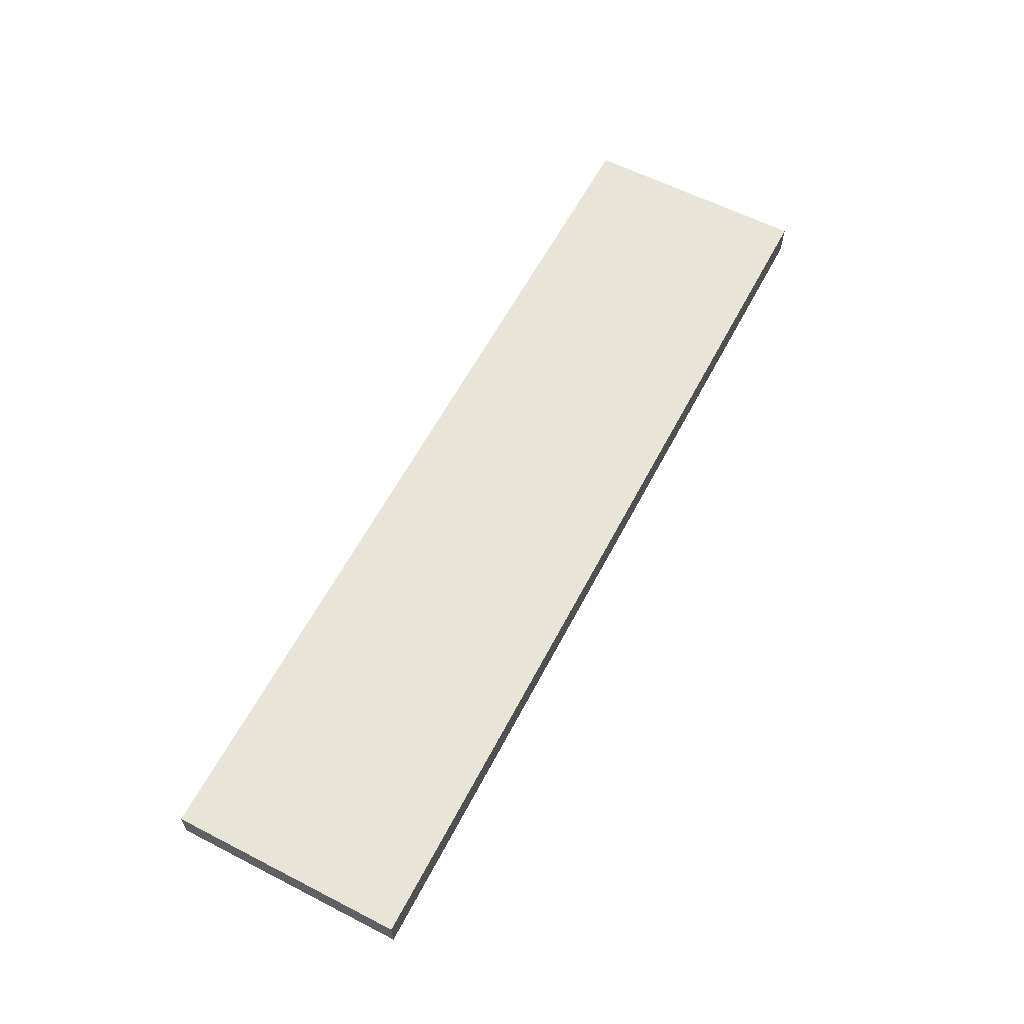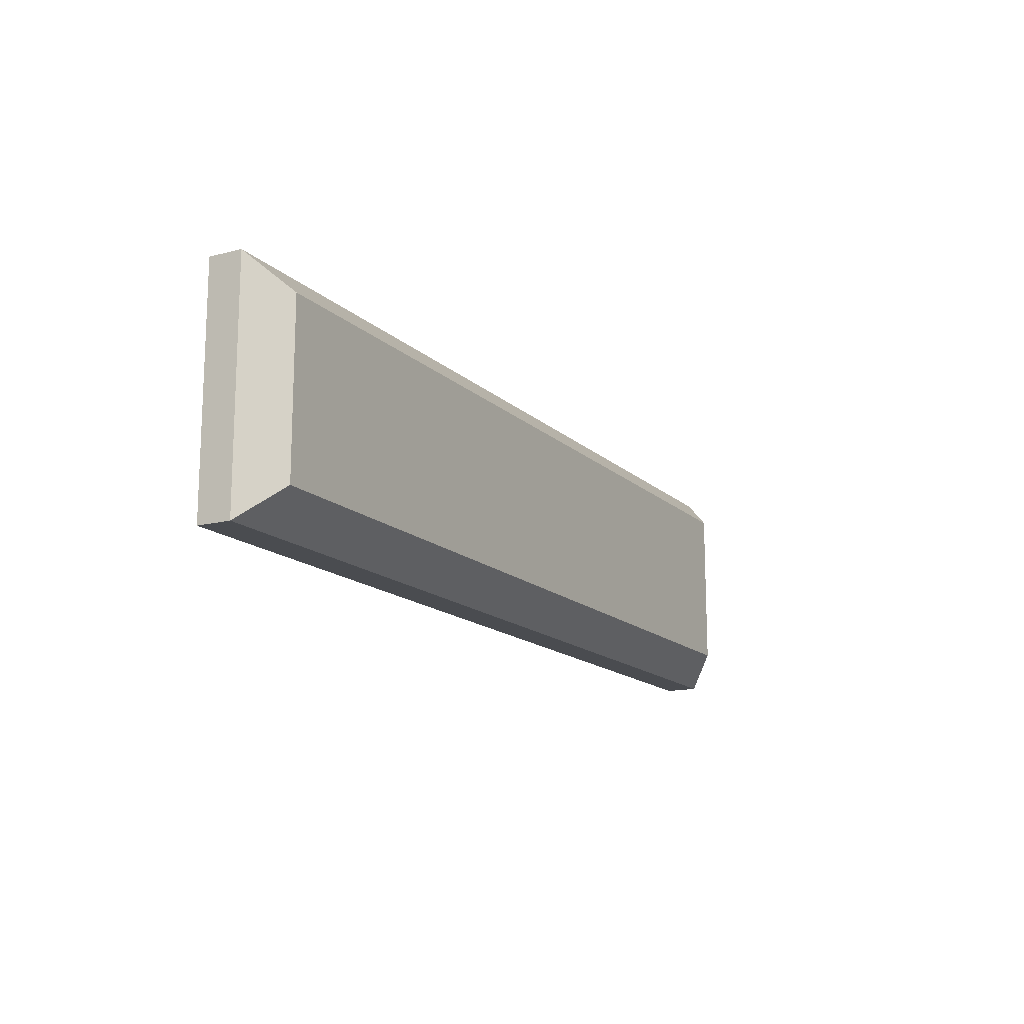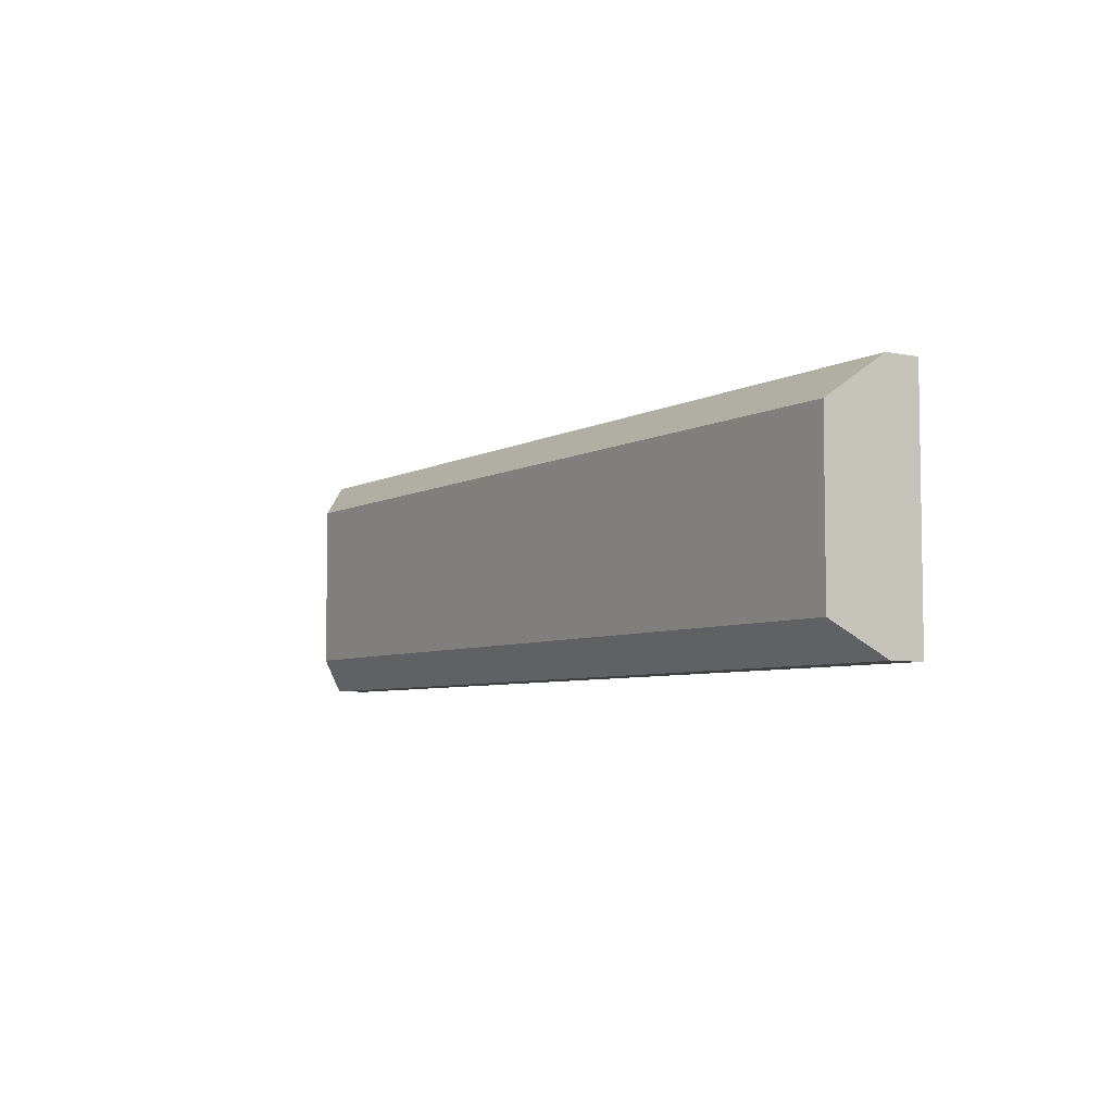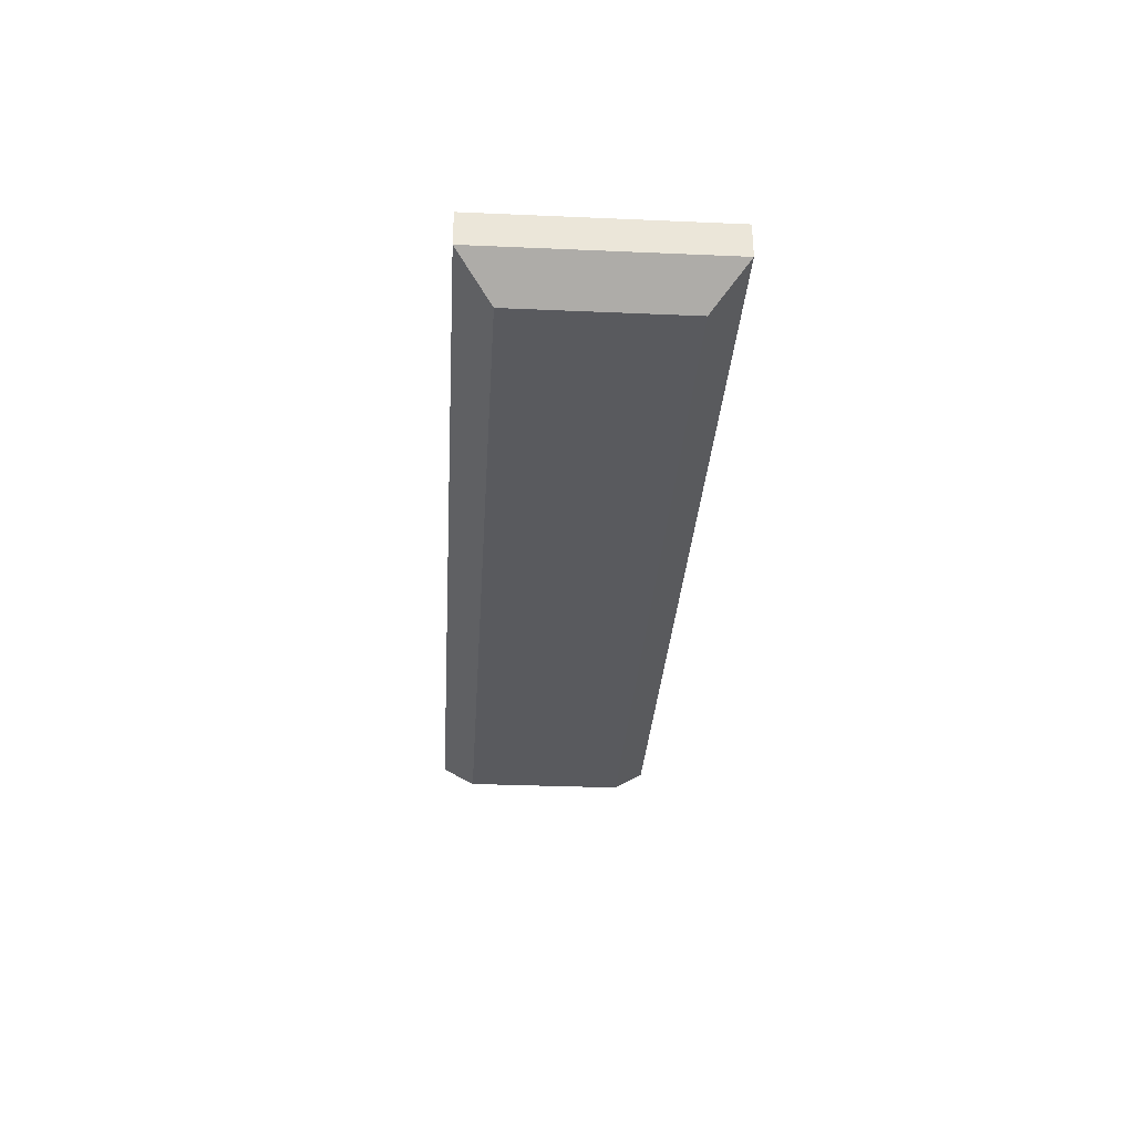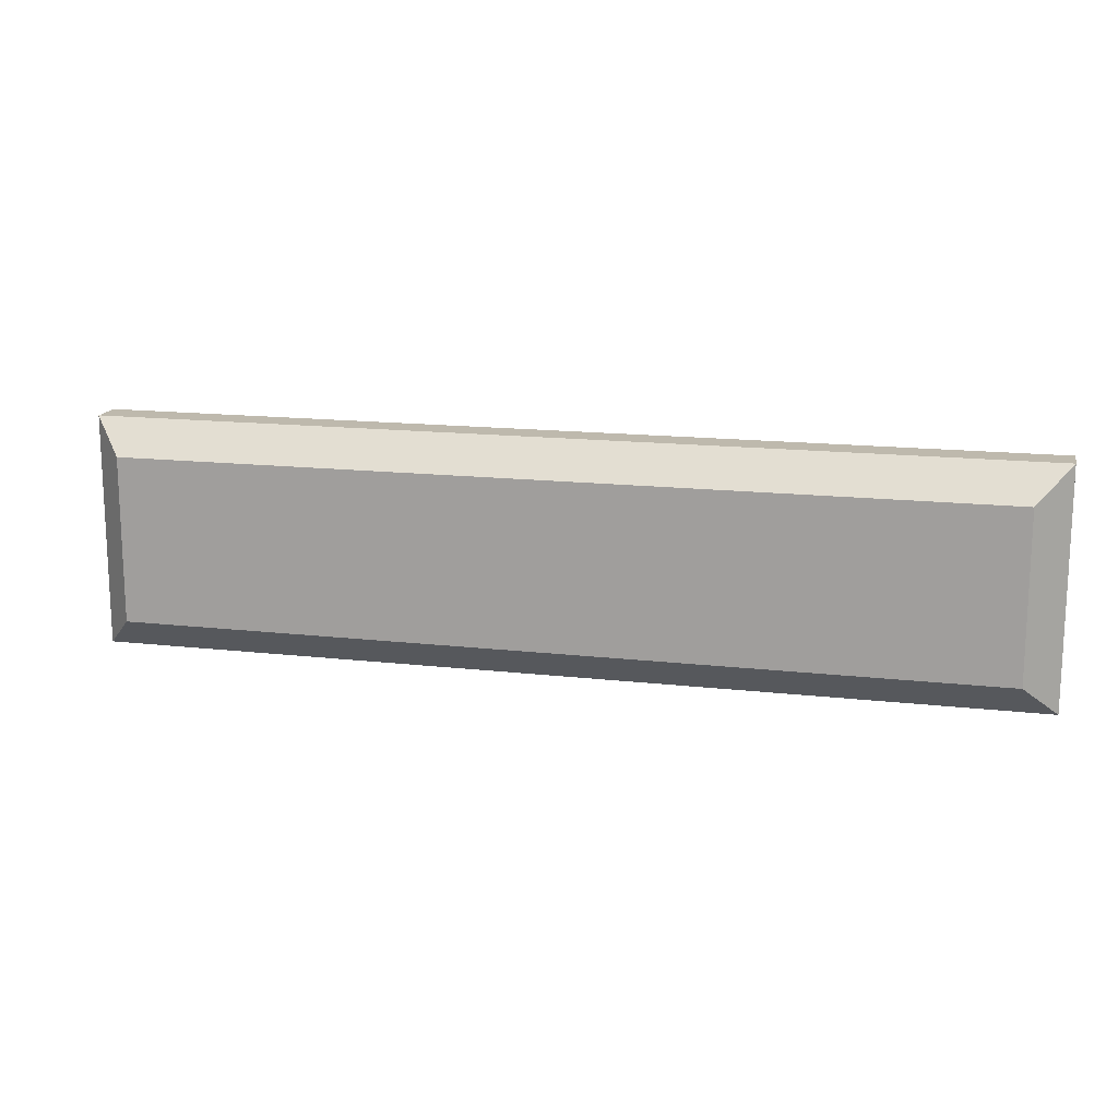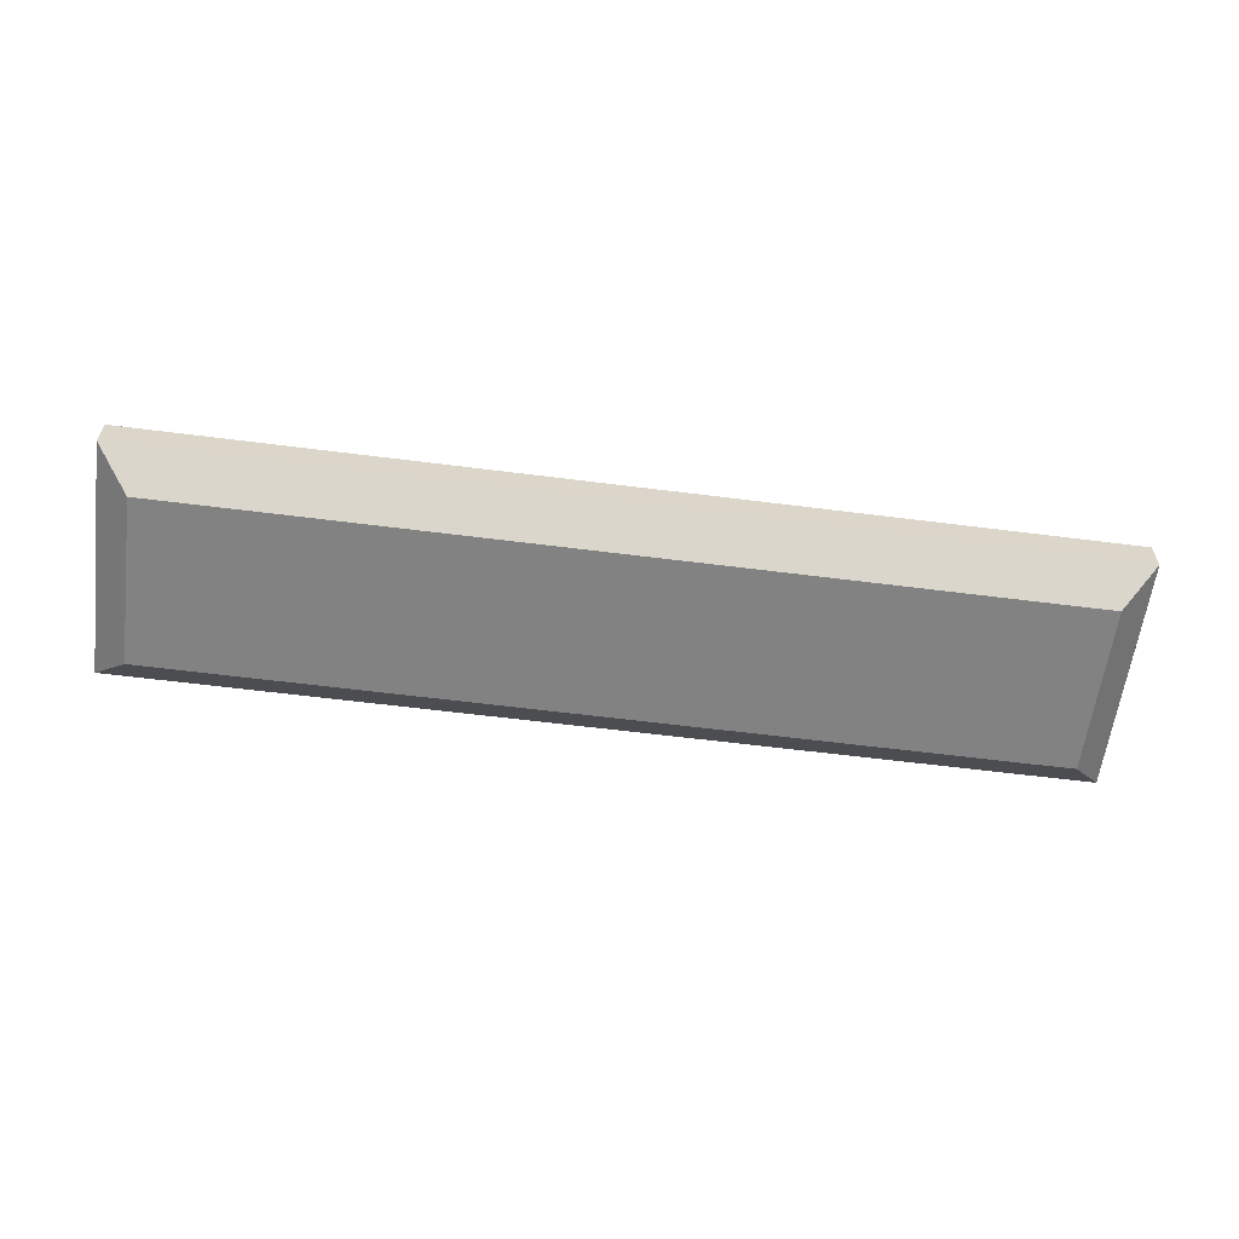
<metadata>
{"format":"obj","ext":"obj","renderer":"f3d","projection":"perspective","resolution":1024,"background":"white","views":[{"elev":60.5,"azim":117.6,"up":"+Z"},{"elev":-15.0,"azim":118.8,"up":"+Y"},{"elev":-5.6,"azim":-122.2,"up":"+Y"},{"elev":-31.6,"azim":-93.5,"up":"+Z"},{"elev":15.2,"azim":-166.3,"up":"+Y"},{"elev":-60.7,"azim":-7.4,"up":"+Z"}]}
</metadata>
<code>
o UI_Button_Cube
v 2.8 -0.7 -0.2
v 2.8 -0.7 -0
v -2.8 -0.7 -0
v -2.8 -0.7 -0.2
v 2.8 0.7 -0.2
v 2.8 0.7 0
v -2.8 0.7 -0
v -2.8 0.7 -0.2
v 2.6 -0.5 -0.4
v -2.6 -0.5 -0.4
v 2.6 0.5 -0.4
v -2.6 0.5 -0.4
f 1 2 3 4
f 5 8 7 6
f 1 5 6 2
f 2 6 7 3
f 3 7 8 4
f 5 1 9 11
f 11 9 10 12
f 8 5 11 12
f 4 8 12 10
f 1 4 10 9

</code>
